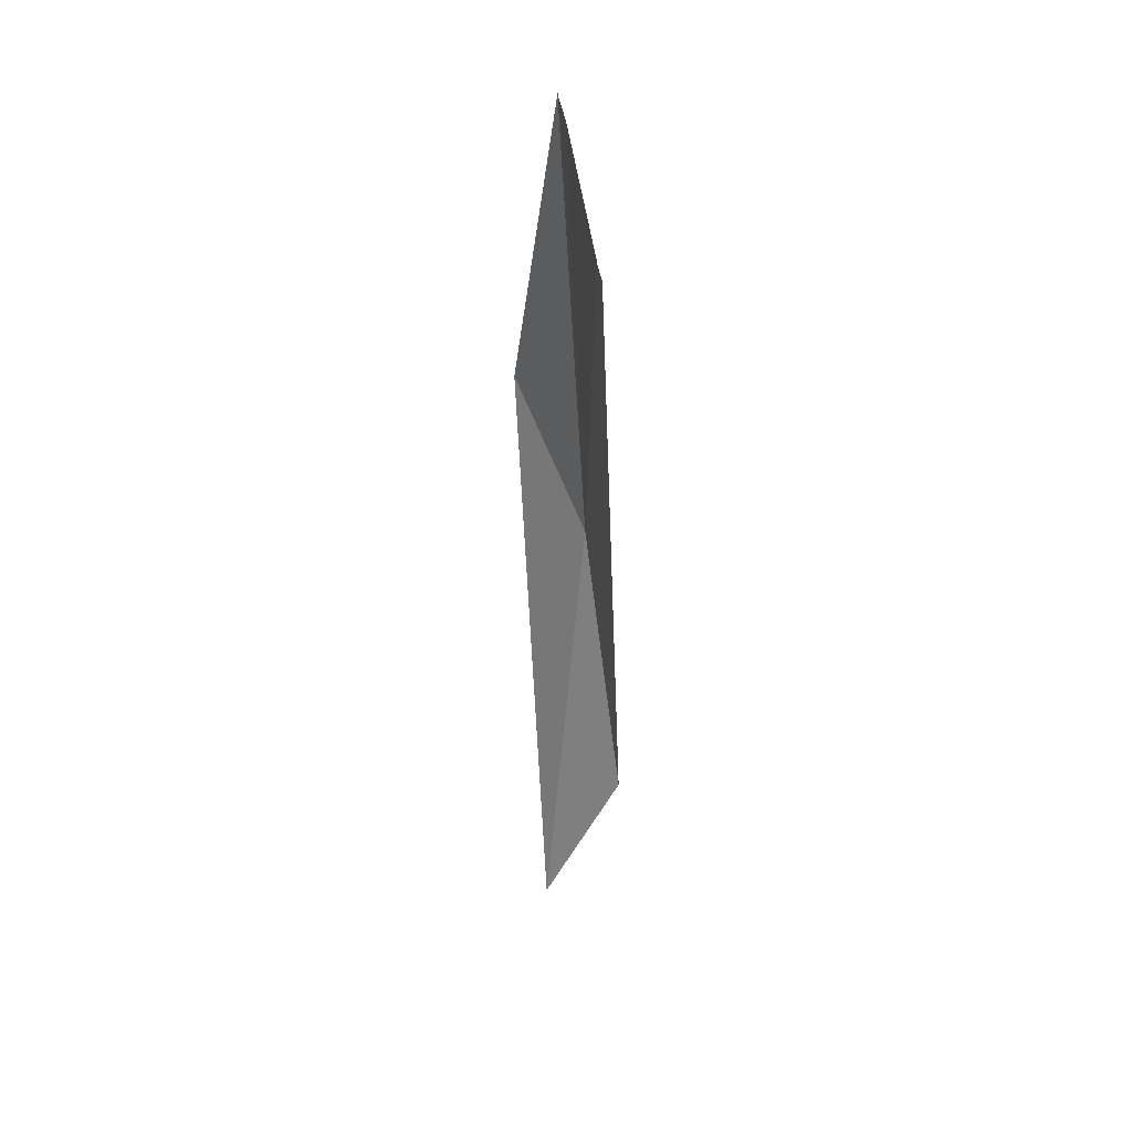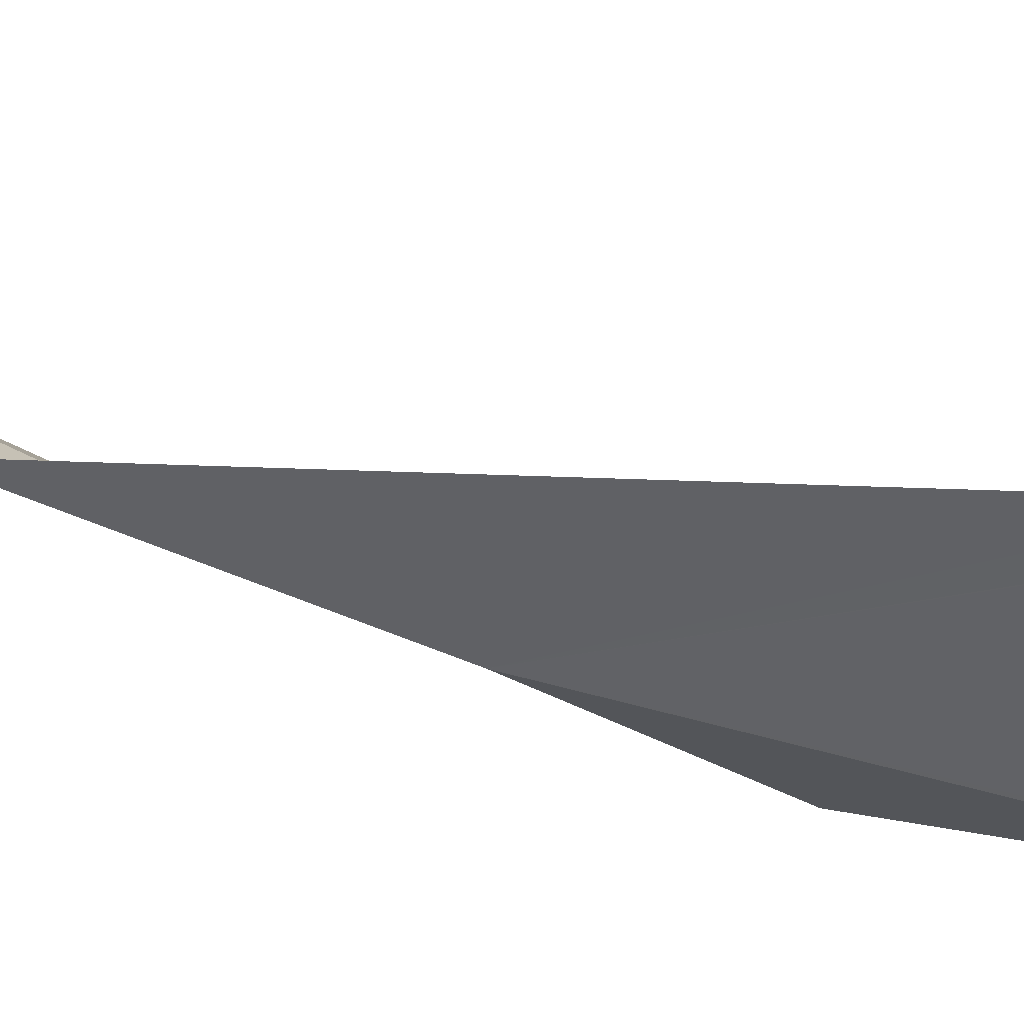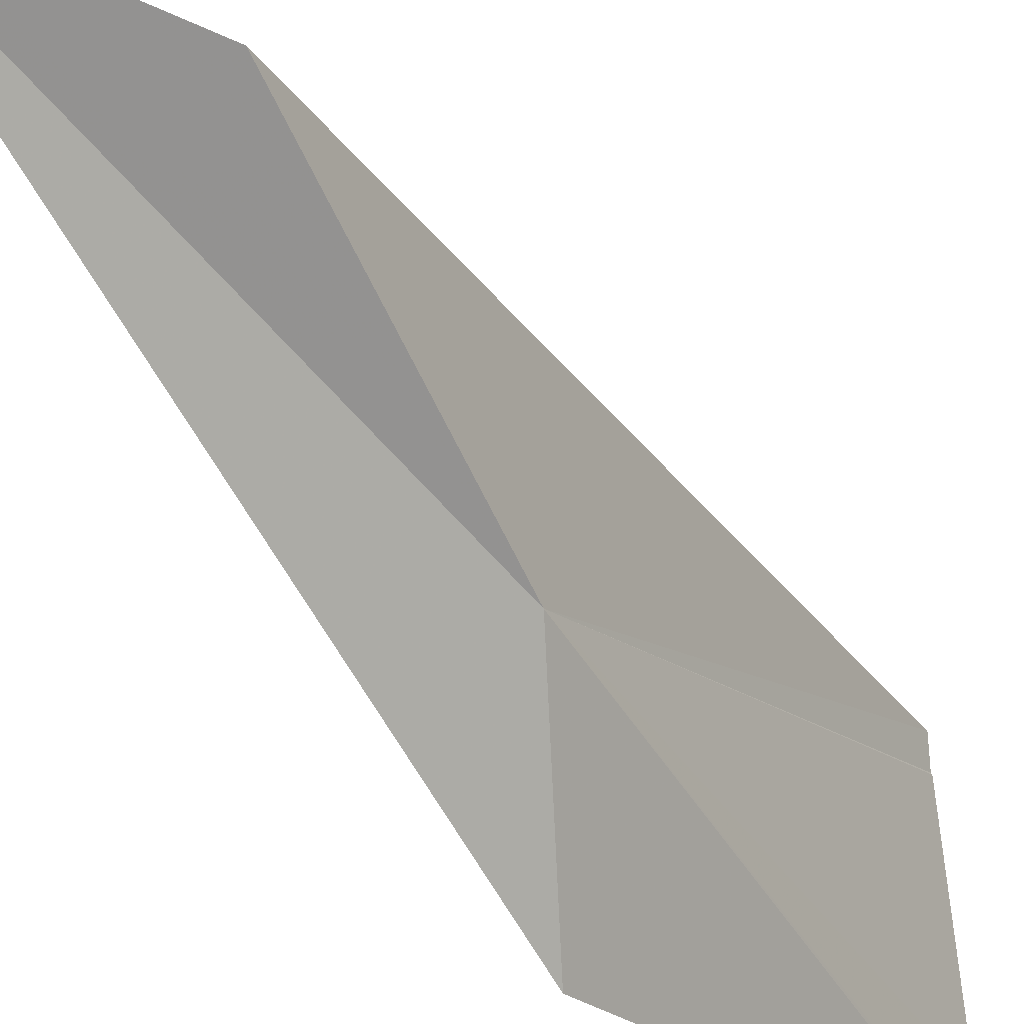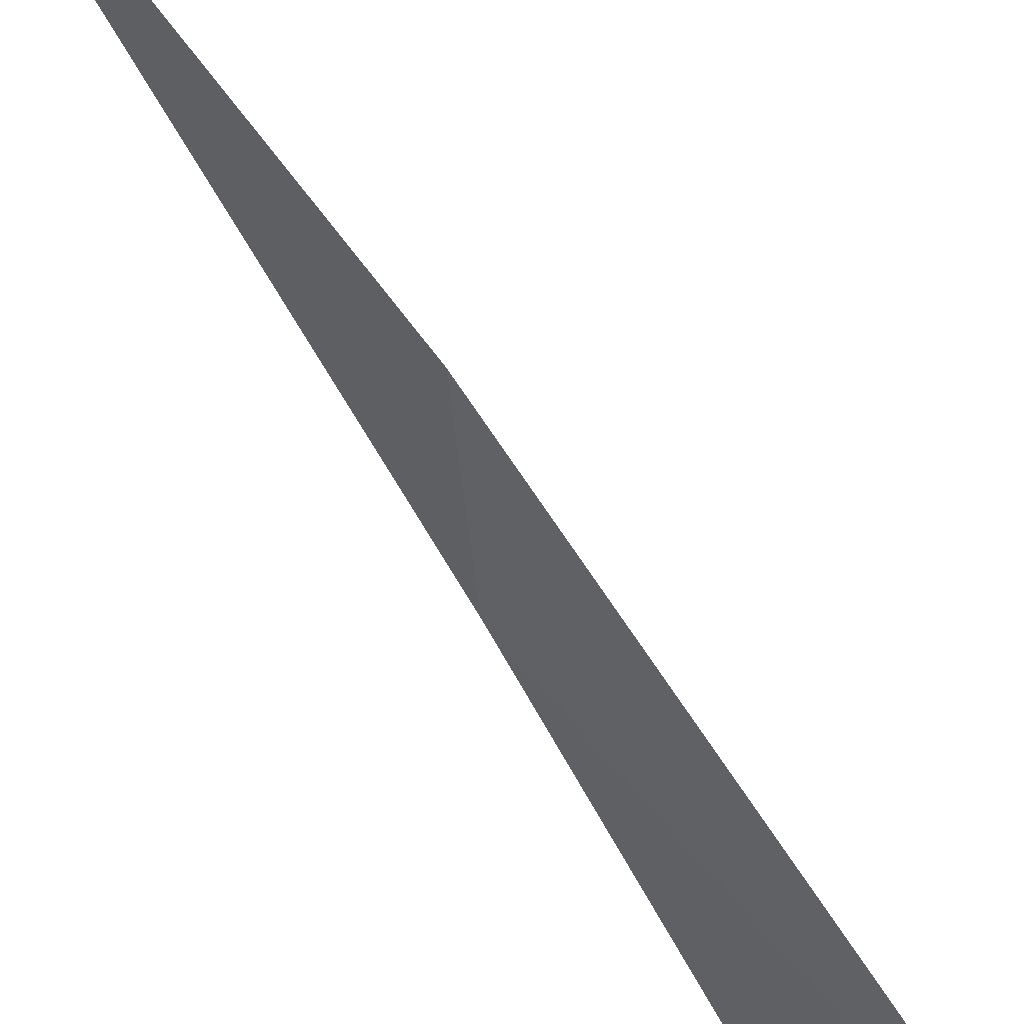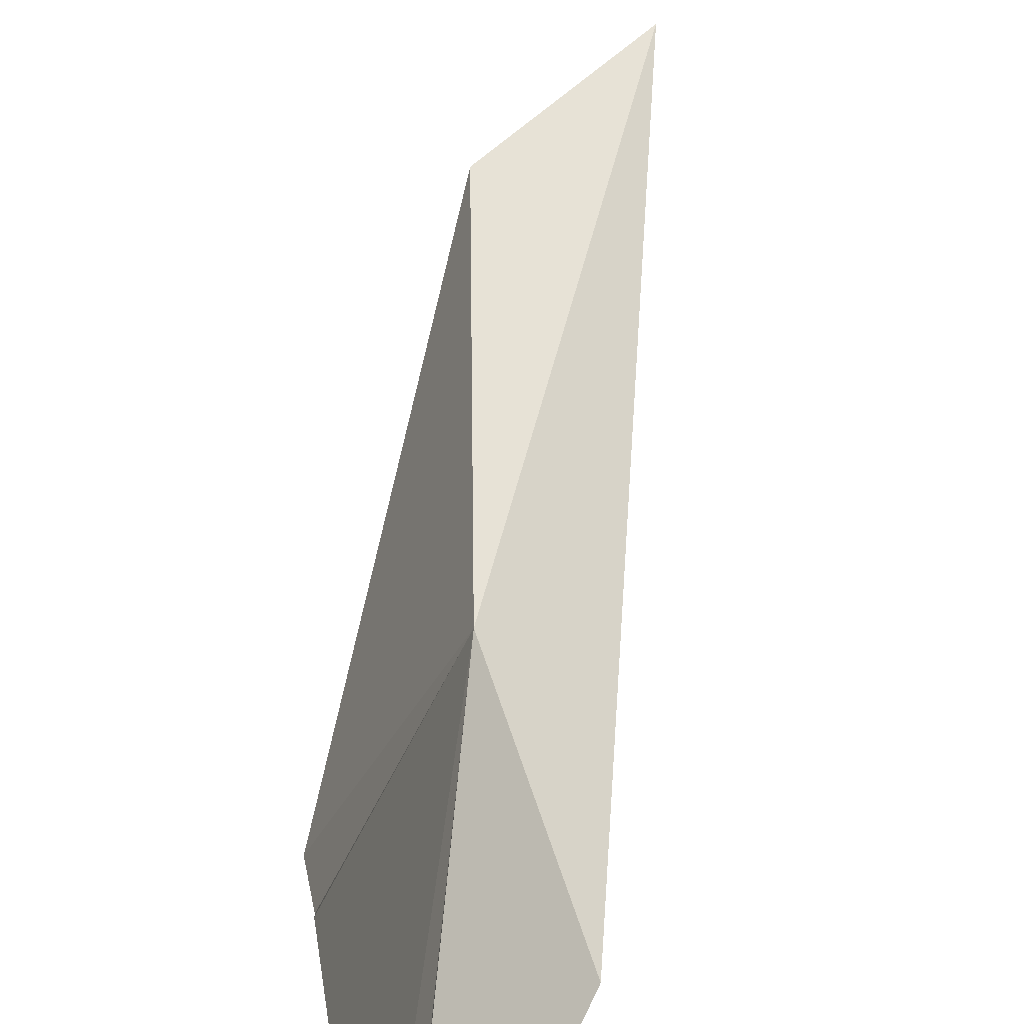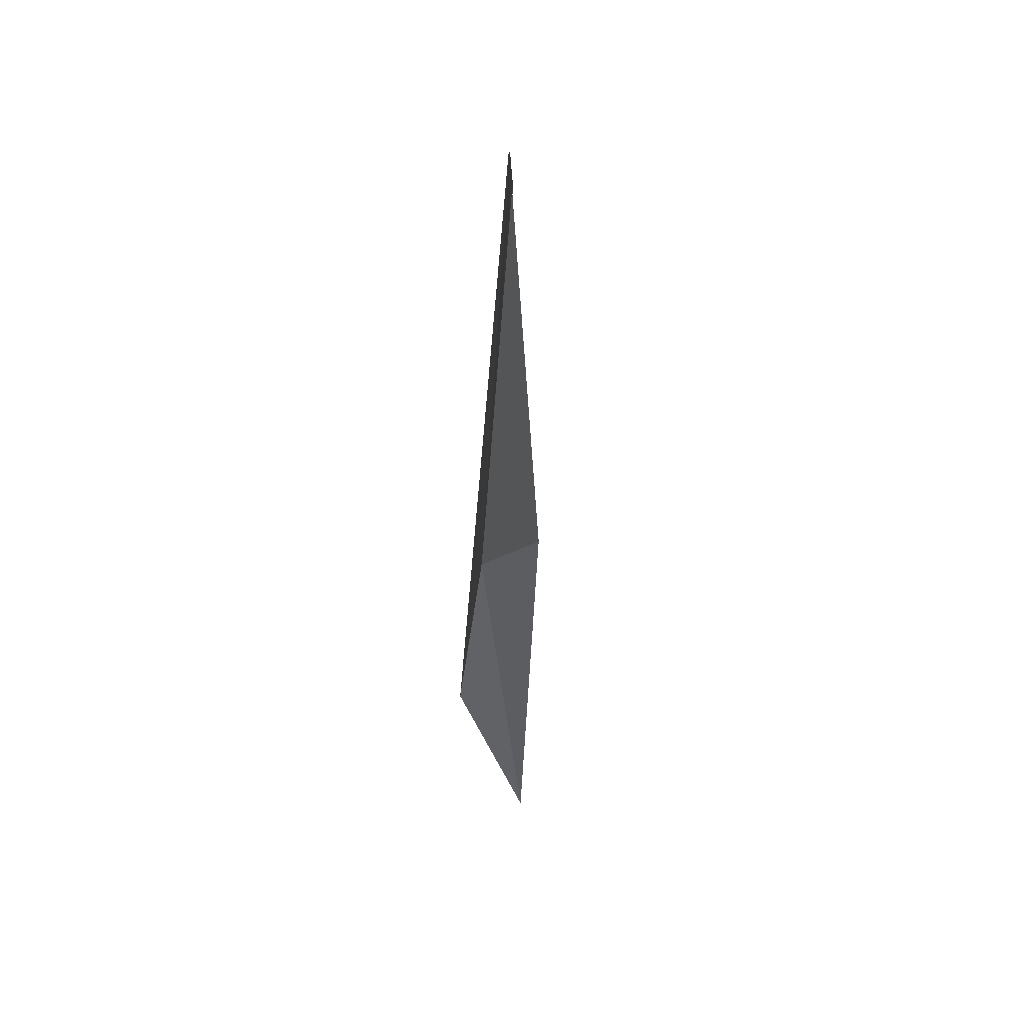
<metadata>
{"format":"obj","ext":"obj","renderer":"f3d","projection":"perspective","resolution":1024,"background":"white","views":[{"elev":29.3,"azim":-178.9,"up":"+Z"},{"elev":36.6,"azim":-60.3,"up":"+Y"},{"elev":-49.3,"azim":-148.3,"up":"+Y"},{"elev":-63.8,"azim":33.2,"up":"+Y"},{"elev":43.1,"azim":6.8,"up":"+Y"},{"elev":46.4,"azim":10.6,"up":"+Z"}]}
</metadata>
<code>
v 2.805 -5.453 10.89
v 2.821 -5.429 11.17
v 2.821 -5.432 11.17
v 2.816 -5.406 11.16
v 2.799 -5.321 11.11
v 2.85 -5.502 10.97
v 2.83 -5.445 10.61
v 2.799 -5.321 11.11
v 2.796 -5.309 11.11
v 2.782 -5.429 10.71
f 1 3 2
f 1 2 4
f 1 6 3
f 1 7 6
f 1 8 9
f 1 5 8
f 1 9 10
f 1 10 7
f 1 4 5

</code>
